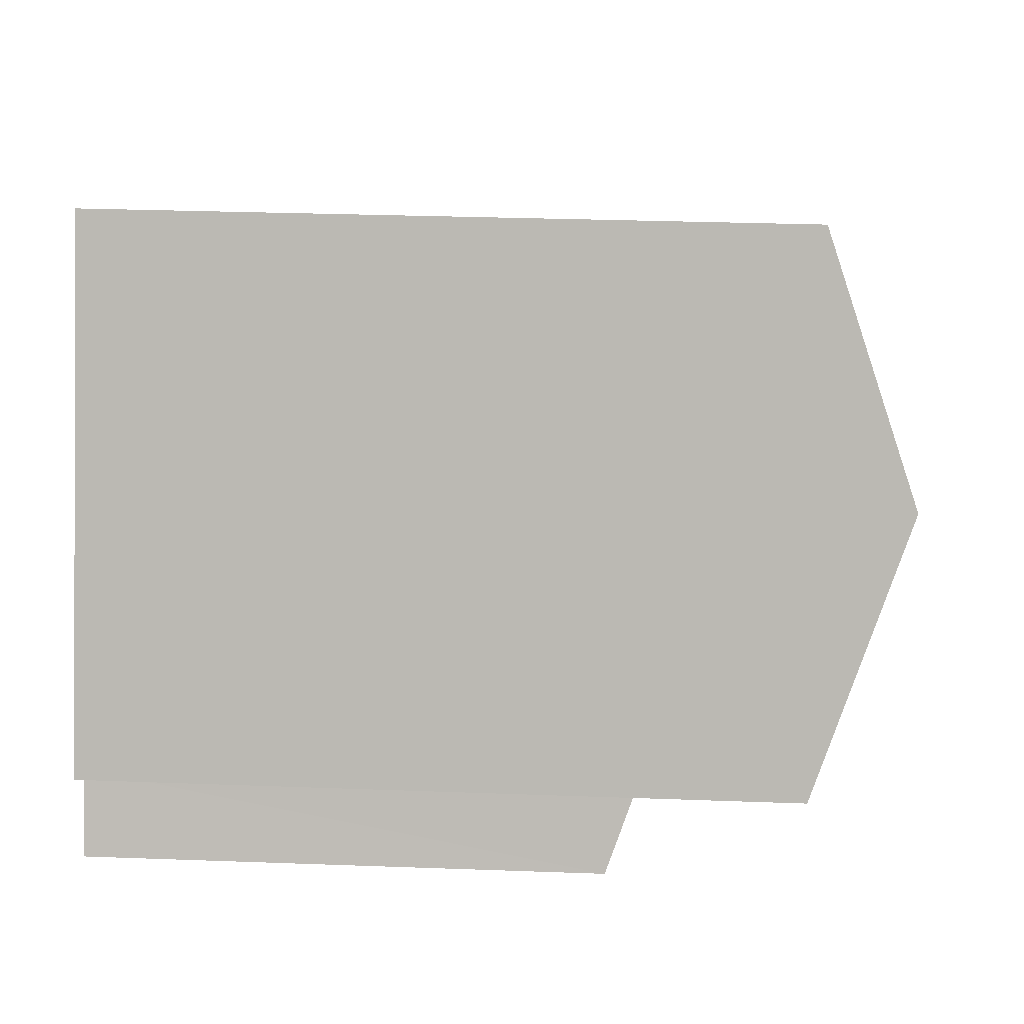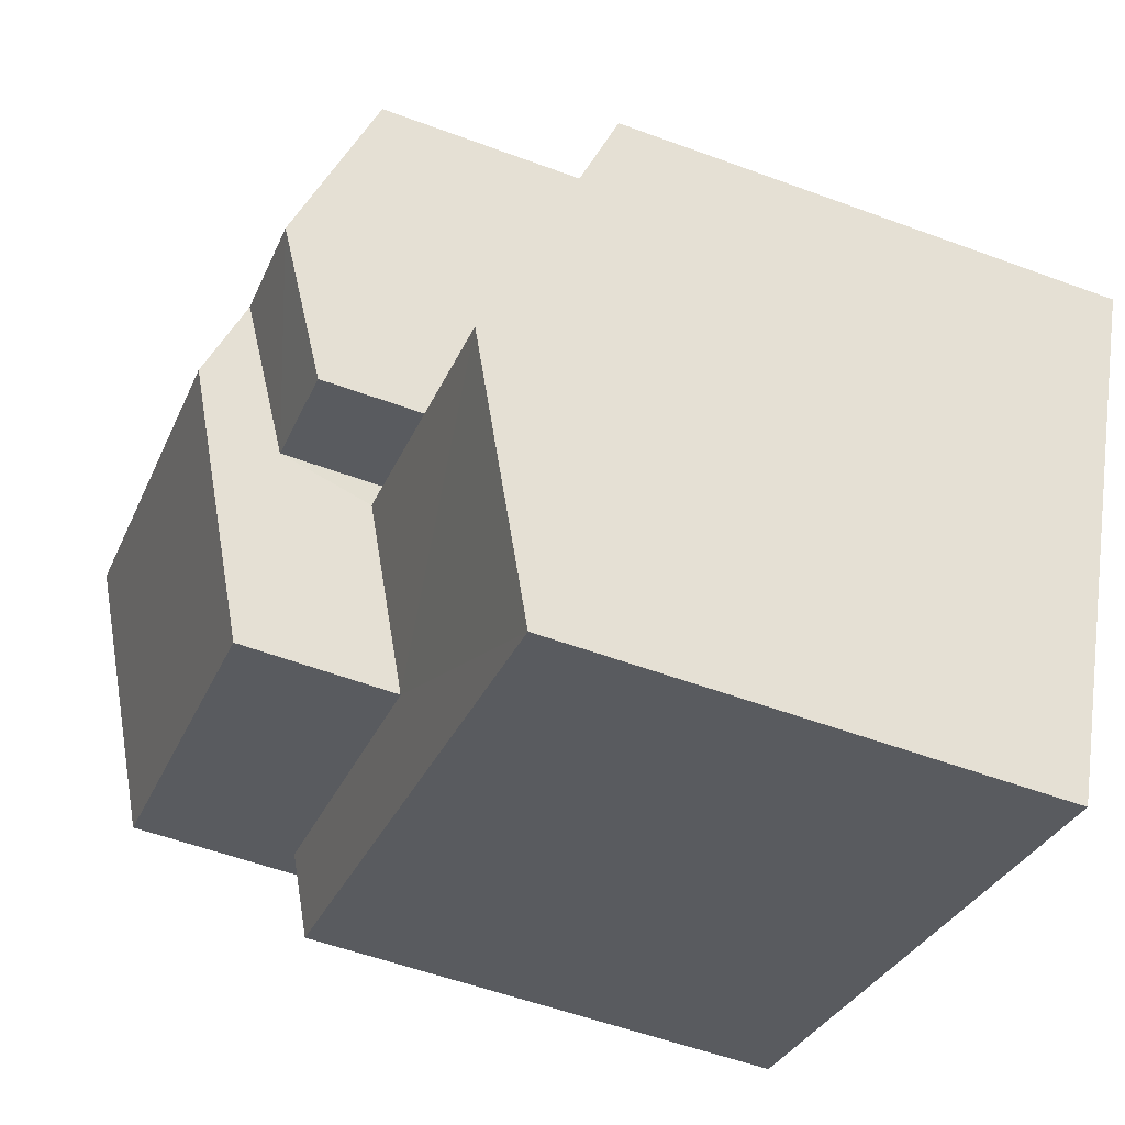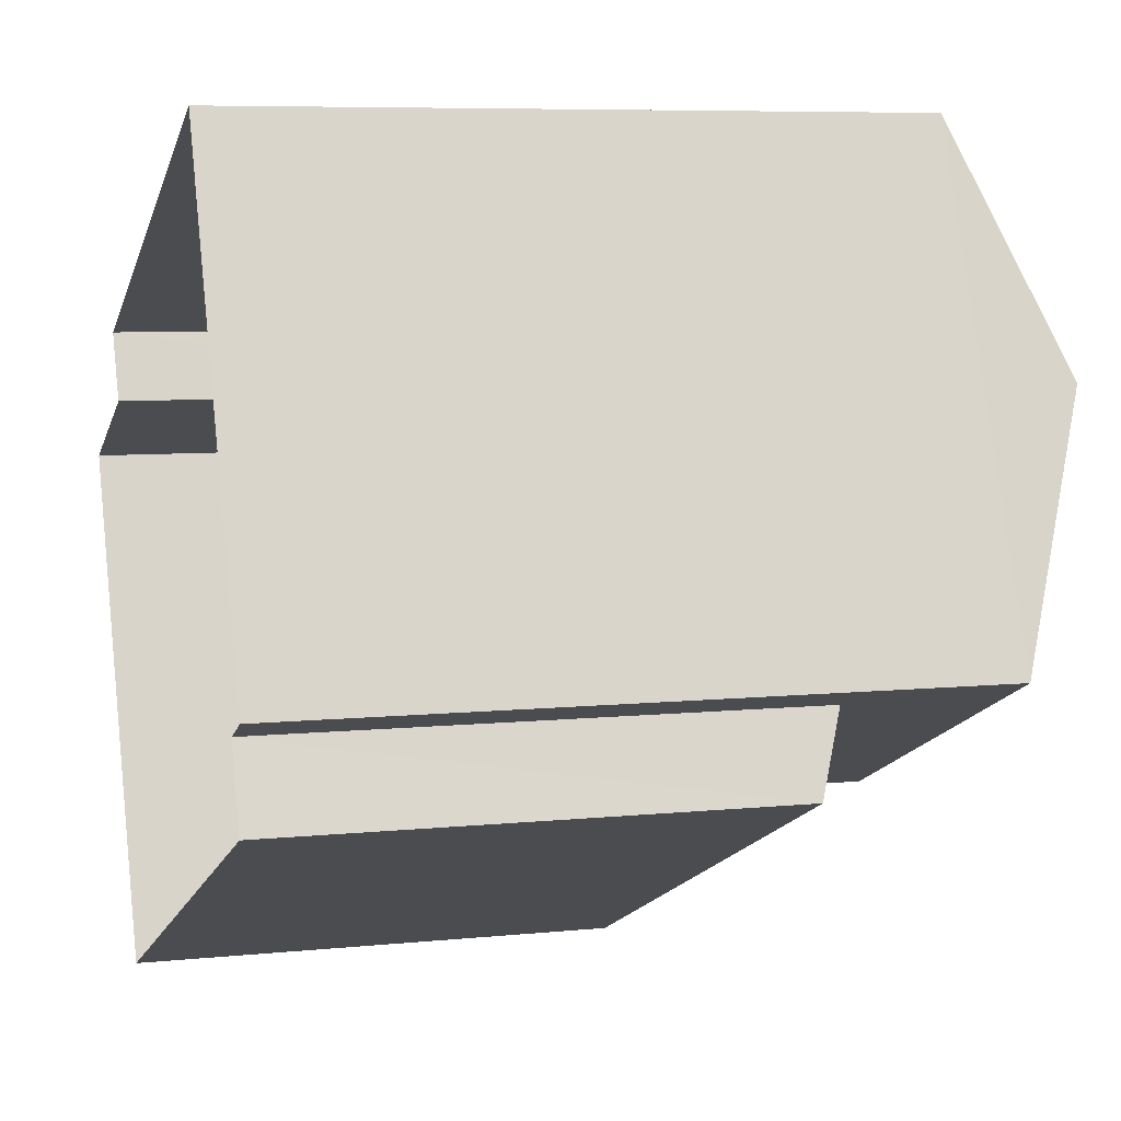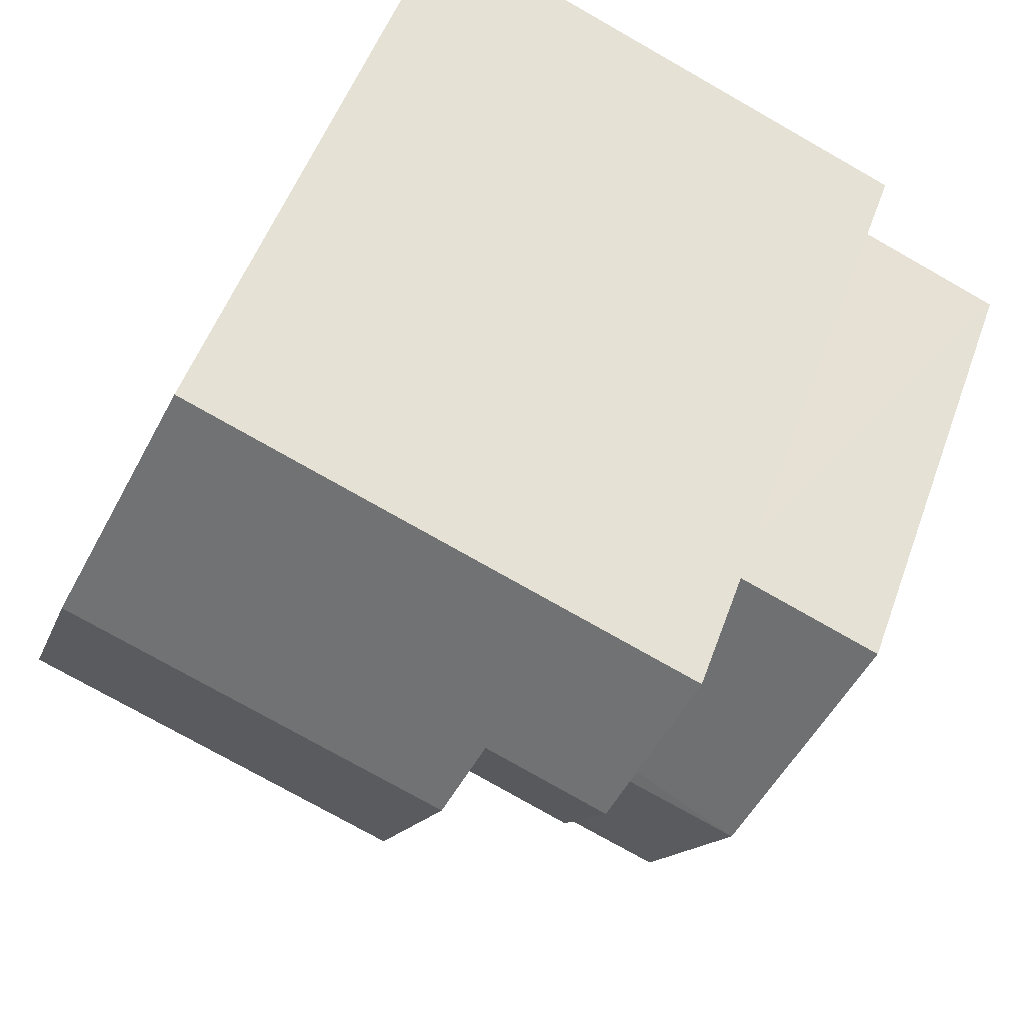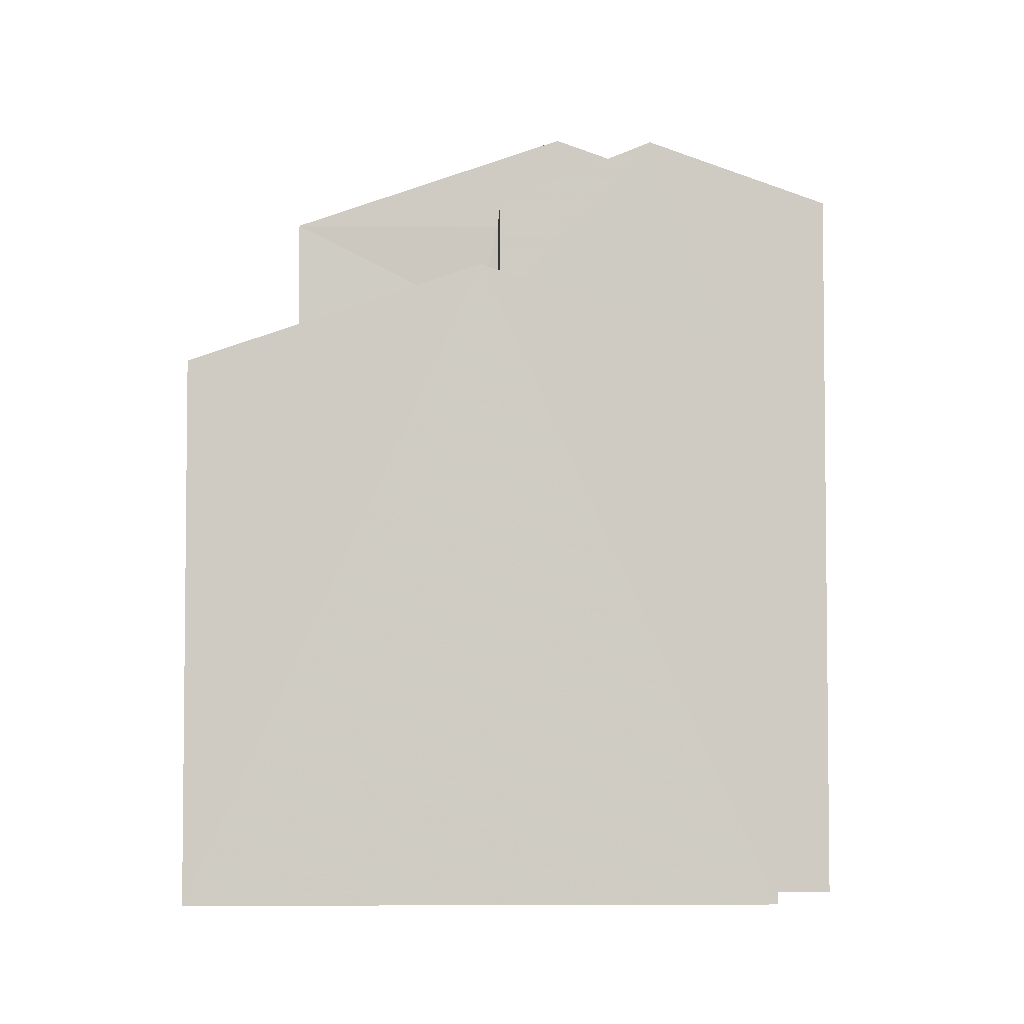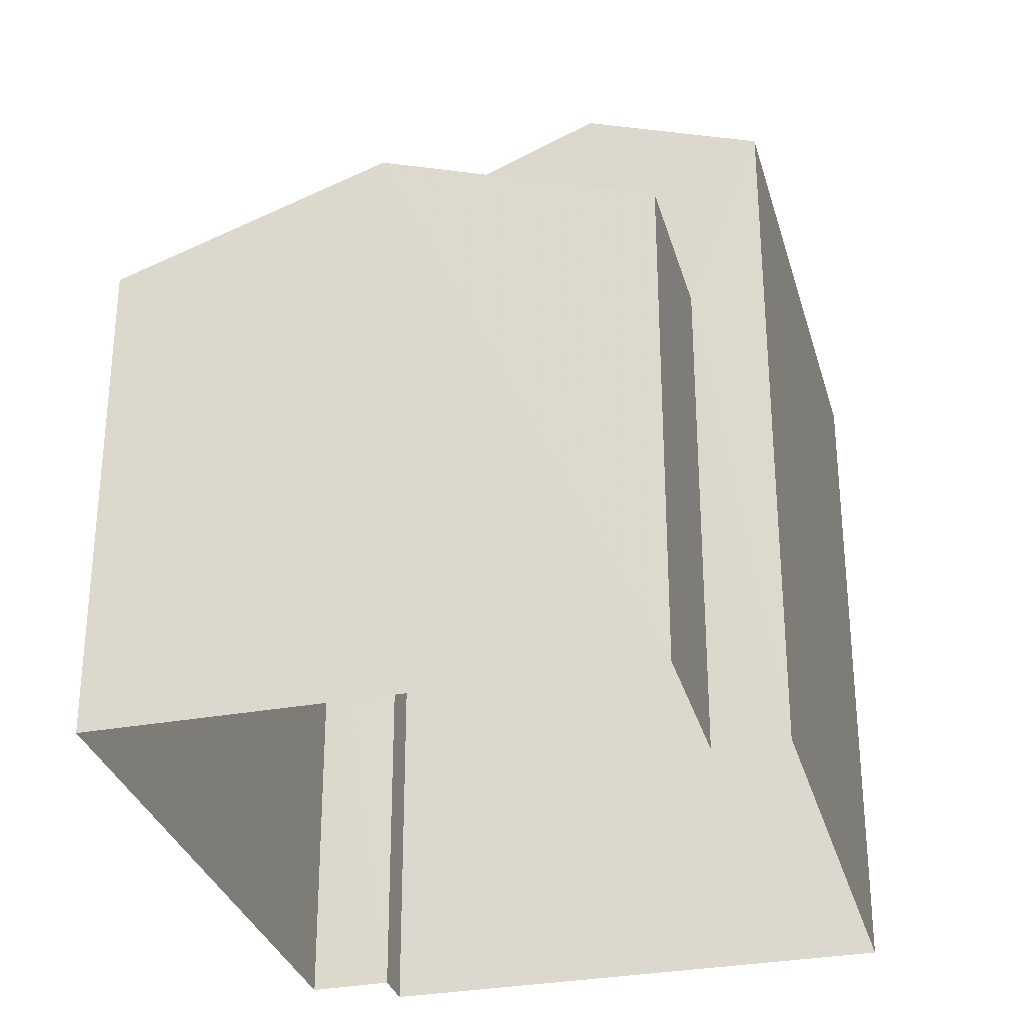
<metadata>
{"format":"obj","ext":"obj","renderer":"f3d","projection":"perspective","resolution":1024,"background":"white","views":[{"elev":29.1,"azim":-86.8,"up":"+Y"},{"elev":-54.6,"azim":68.4,"up":"+Y"},{"elev":7.1,"azim":-106.5,"up":"+Y"},{"elev":50.8,"azim":19.1,"up":"+Y"},{"elev":-4.7,"azim":65.5,"up":"+Z"},{"elev":-31.0,"azim":81.8,"up":"+Z"}]}
</metadata>
<code>
v -3.161e+05 4.007e+04 3.427
v -3.161e+05 4.008e+04 3.426
v -3.161e+05 4.007e+04 3.426
v -3.16e+05 4.008e+04 3.423
v -3.161e+05 4.008e+04 3.423
v -3.161e+05 4.007e+04 3.426
v -3.161e+05 4.007e+04 3.421
v -3.16e+05 4.007e+04 3.421
v -3.161e+05 4.007e+04 10.78
v -3.161e+05 4.007e+04 10.39
v -3.161e+05 4.007e+04 10.78
v -3.161e+05 4.007e+04 10.38
v -3.16e+05 4.007e+04 11.66
v -3.161e+05 4.007e+04 11.66
v -3.161e+05 4.007e+04 14.26
v -3.161e+05 4.007e+04 12.98
v -3.161e+05 4.007e+04 12.98
v -3.161e+05 4.008e+04 14.26
v -3.16e+05 4.007e+04 10.38
v -3.161e+05 4.007e+04 11.56
v -3.161e+05 4.008e+04 10.38
v -3.161e+05 4.007e+04 11.56
v -3.161e+05 4.007e+04 12.98
v -3.161e+05 4.007e+04 12.98
v -3.161e+05 4.007e+04 13.83
v -3.161e+05 4.008e+04 13.83
v -3.16e+05 4.008e+04 12.98
v -3.161e+05 4.008e+04 12.98
f 1 2 3
f 2 4 5
f 6 3 7
f 7 5 8
f 3 2 5
f 3 5 7
f 9 10 11
f 10 12 11
f 11 13 14
f 11 12 13
f 15 16 17
f 15 18 16
f 19 20 13
f 13 20 14
f 19 21 20
f 14 20 22
f 23 24 25
f 26 23 25
f 25 27 26
f 15 26 18
f 18 26 28
f 26 27 28
f 20 24 23
f 22 20 23
f 12 7 13
f 7 8 13
f 8 19 13
f 10 9 3
f 6 10 3
f 11 14 17
f 17 23 15
f 15 23 26
f 14 22 23
f 14 23 17
f 21 19 8
f 5 21 8
f 1 9 16
f 16 9 17
f 1 3 9
f 17 9 11
f 5 4 21
f 25 20 21
f 24 20 25
f 21 4 27
f 25 21 27
f 28 2 16
f 28 16 18
f 2 1 16
f 4 28 27
f 4 2 28
f 10 6 7
f 12 10 7

</code>
